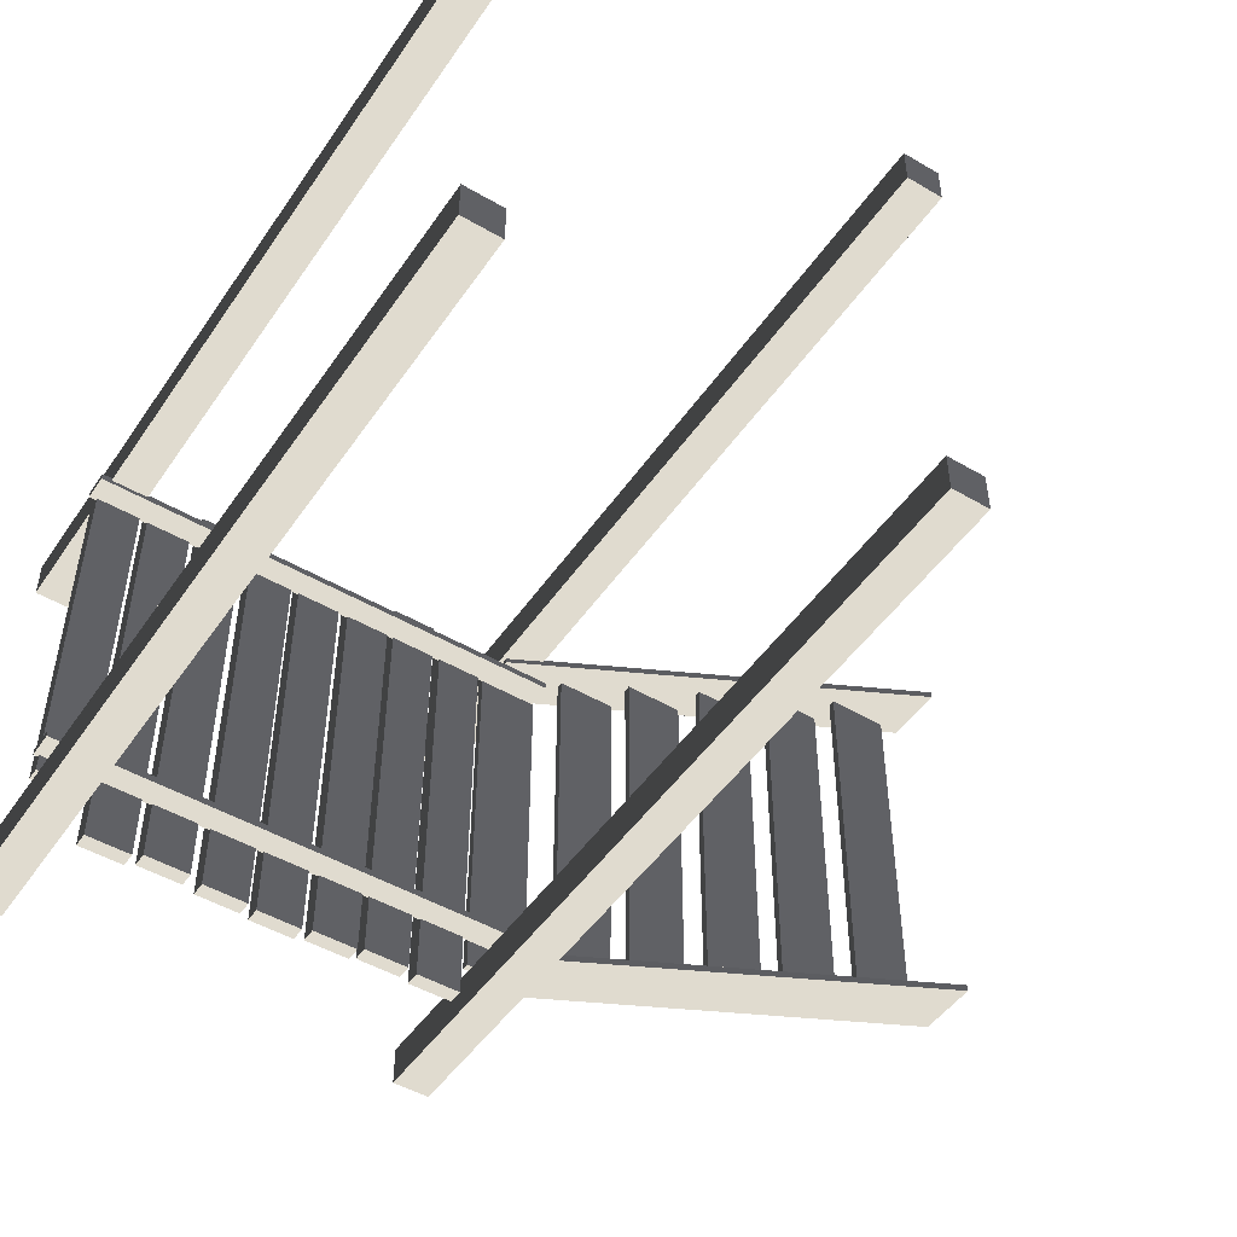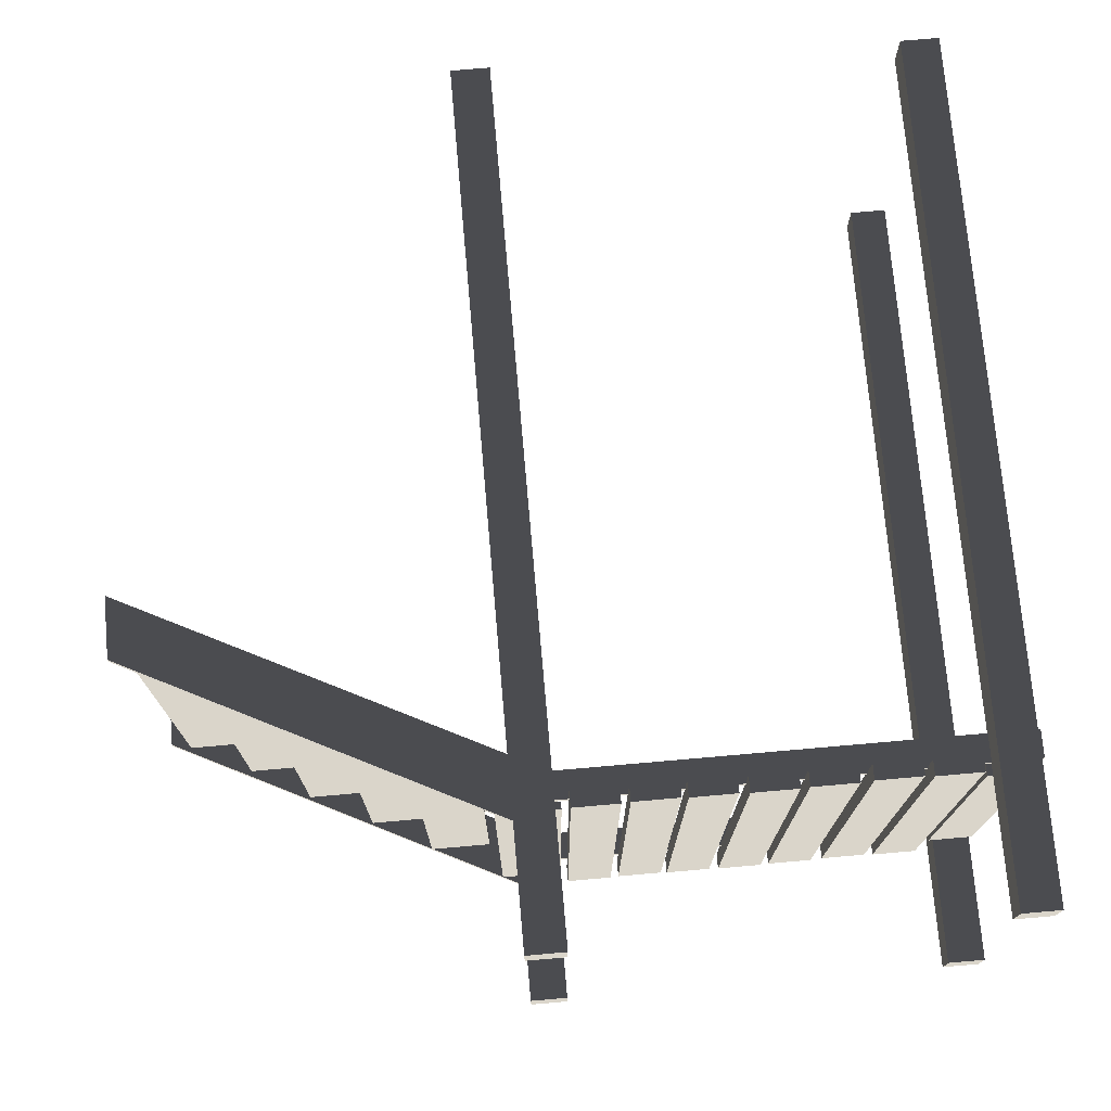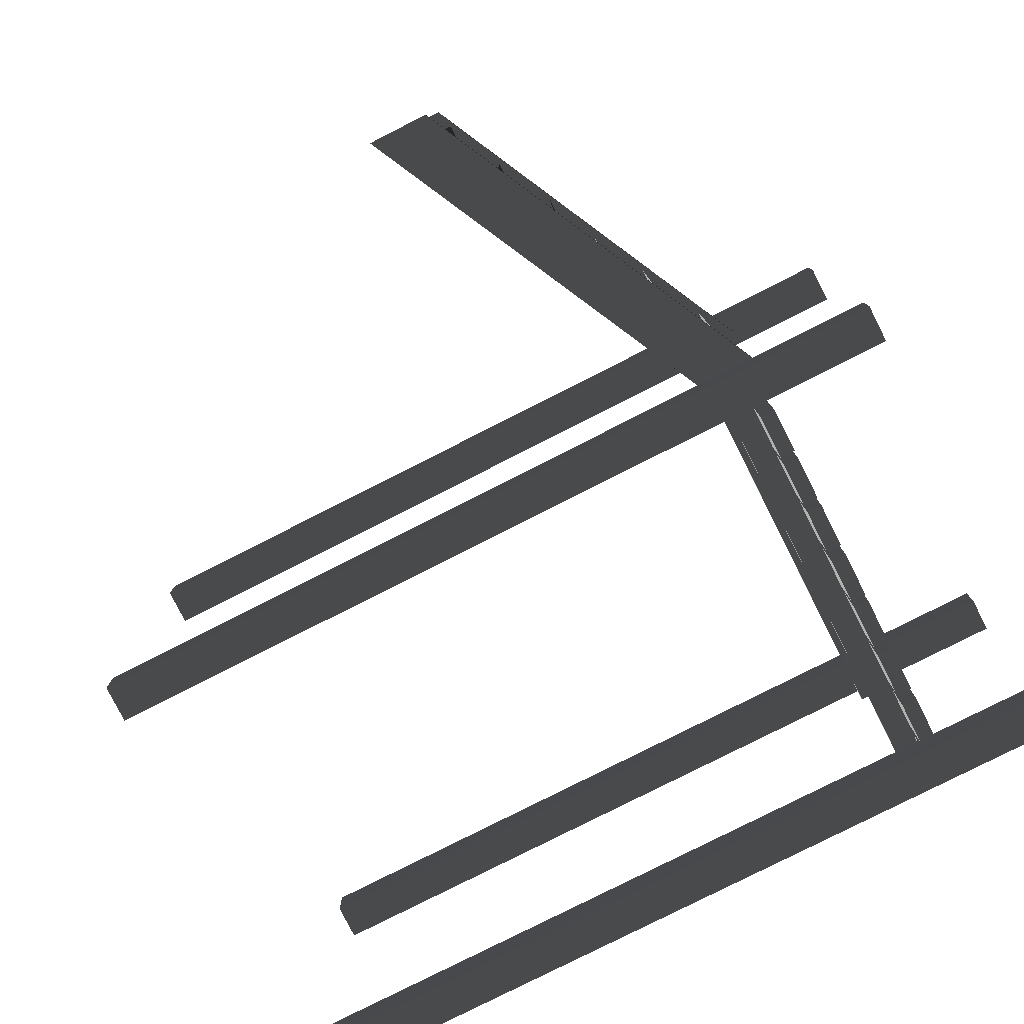
<metadata>
{"format":"obj","ext":"obj","renderer":"f3d","projection":"perspective","resolution":1024,"background":"white","views":[{"elev":-48.5,"azim":146.9,"up":"+Y"},{"elev":74.3,"azim":-5.0,"up":"+Y"},{"elev":-79.7,"azim":-63.1,"up":"+Y"}]}
</metadata>
<code>
v 2.855 -1.053 2.519
v 2.855 -1.053 2.356
v -0.1442 -1.053 2.356
v -0.1442 -1.053 2.519
v -0.1442 1.067 2.519
v -0.1442 1.067 2.356
v -0.1442 1.109 2.356
v -0.1442 1.109 2.519
v -0.06256 1.408 3.38
v -0.06256 1.408 -1.745
v 0.1679 1.408 -1.745
v 0.1679 1.408 3.38
v 2.809 -1.16 -1.745
v 2.579 -1.16 -1.745
v 2.579 -1.399 -1.745
v 2.809 -1.399 -1.745
v 0.252 1.292 2.6
v 0.252 1.292 2.508
v 0.5266 1.292 2.508
v 0.5266 1.292 2.6
v 0.5266 1.292 2.6
v 0.5266 -1.454 2.6
v 0.252 -1.454 2.6
v 0.252 1.292 2.6
v 2.827 1.07 2.583
v 2.827 1.07 2.503
v 2.827 -1.16 2.503
v 2.827 -1.16 2.583
v 0.5772 1.313 2.6
v 0.5772 1.313 2.508
v 0.8518 1.313 2.508
v 0.8518 1.313 2.6
v 0.1679 1.408 -1.745
v -0.06256 1.408 -1.745
v -0.06256 1.168 -1.745
v 0.1679 1.168 -1.745
v 2.504 1.292 2.6
v 2.504 1.292 2.508
v 2.504 -1.454 2.508
v 2.504 -1.454 2.6
v -1.349 -1.215 1.712
v -1.716 -1.215 1.712
v -1.716 -1.215 1.754
v -1.349 -1.215 1.754
v 2.855 -1.011 2.356
v -0.1442 -1.011 2.356
v -0.1442 -1.053 2.356
v 2.855 -1.053 2.356
v -0.9627 -1.215 2.115
v -0.9627 1.129 2.115
v -0.9627 1.129 2.157
v -0.9627 -1.215 2.157
v 0.1679 1.408 3.38
v 0.1679 1.168 3.38
v -0.06256 1.168 3.38
v -0.06256 1.408 3.38
v 0.5266 1.292 2.508
v 0.252 1.292 2.508
v 0.252 -1.454 2.508
v 0.5266 -1.454 2.508
v 0.2059 -1.215 2.533
v 0.2059 -1.215 2.575
v 0.2059 1.129 2.575
v 0.2059 1.129 2.533
v 0.1679 1.168 3.38
v 0.1679 1.168 -1.745
v -0.06256 1.168 -1.745
v -0.06256 1.168 3.38
v 1.825 1.292 2.6
v 1.825 1.292 2.508
v 1.825 -1.454 2.508
v 1.825 -1.454 2.6
v -0.2296 -1.215 2.315
v -0.2296 -1.215 2.357
v -0.2296 1.129 2.357
v -0.2296 1.129 2.315
v 1.501 1.271 2.6
v 1.501 1.271 2.508
v 1.501 -1.475 2.508
v 1.501 -1.475 2.6
v -1.716 -1.215 1.712
v -1.716 1.129 1.712
v -1.716 1.129 1.754
v -1.716 -1.215 1.754
v 1.551 -1.454 2.6
v 1.551 -1.454 2.508
v 1.551 1.292 2.508
v 1.551 1.292 2.6
v 2.17 1.323 2.508
v 1.895 1.323 2.508
v 1.895 -1.422 2.508
v 2.17 -1.422 2.508
v 0.5266 1.292 2.6
v 0.5266 1.292 2.508
v 0.5266 -1.454 2.508
v 0.5266 -1.454 2.6
v 0.8518 1.313 2.6
v 0.8518 1.313 2.508
v 0.8518 -1.433 2.508
v 0.8518 -1.433 2.6
v 0.8518 -1.433 2.6
v 0.8518 -1.433 2.508
v 0.5772 -1.433 2.508
v 0.5772 -1.433 2.6
v 1.166 1.292 2.6
v 1.166 -1.454 2.6
v 0.8915 -1.454 2.6
v 0.8915 1.292 2.6
v 1.227 1.271 2.6
v 1.227 1.271 2.508
v 1.501 1.271 2.508
v 1.501 1.271 2.6
v 1.825 1.292 2.6
v 1.825 -1.454 2.6
v 1.551 -1.454 2.6
v 1.551 1.292 2.6
v 1.551 1.292 2.6
v 1.551 1.292 2.508
v 1.825 1.292 2.508
v 1.825 1.292 2.6
v 1.825 1.292 2.508
v 1.551 1.292 2.508
v 1.551 -1.454 2.508
v 1.825 -1.454 2.508
v -0.5953 -1.215 2.115
v -0.5953 -1.215 2.157
v -0.5953 1.129 2.157
v -0.5953 1.129 2.115
v 0.2059 1.129 2.533
v -0.1615 1.129 2.533
v -0.1615 -1.215 2.533
v 0.2059 -1.215 2.533
v 0.1414 1.178 2.359
v -2.218 1.178 1.17
v -2.218 1.136 1.17
v 0.1414 1.136 2.359
v 0.8915 1.292 2.6
v 0.8915 1.292 2.508
v 1.166 1.292 2.508
v 1.166 1.292 2.6
v 1.166 1.292 2.508
v 0.8915 1.292 2.508
v 0.8915 -1.454 2.508
v 1.166 -1.454 2.508
v 2.827 1.07 2.503
v 2.553 1.07 2.503
v 2.553 -1.16 2.503
v 2.827 -1.16 2.503
v 2.871 1.109 2.356
v -0.1442 1.109 2.356
v -0.1442 1.067 2.356
v 2.871 1.067 2.356
v 0.5772 -1.433 2.6
v 0.5772 -1.433 2.508
v 0.5772 1.313 2.508
v 0.5772 1.313 2.6
v 1.166 1.292 2.6
v 1.166 1.292 2.508
v 1.166 -1.454 2.508
v 1.166 -1.454 2.6
v 2.855 -1.011 2.519
v 2.855 -1.053 2.519
v -0.1442 -1.053 2.519
v -0.1442 -1.011 2.519
v -1.35 -1.215 1.913
v -1.35 1.129 1.913
v -1.35 1.129 1.955
v -1.35 -1.215 1.955
v 2.579 1.331 3.38
v 2.579 1.331 -1.745
v 2.809 1.331 -1.745
v 2.809 1.331 3.38
v 2.871 1.109 2.519
v 2.871 1.067 2.519
v -0.1442 1.067 2.519
v -0.1442 1.109 2.519
v 2.17 1.323 2.6
v 2.17 -1.422 2.6
v 1.895 -1.422 2.6
v 1.895 1.323 2.6
v 2.229 -1.454 2.6
v 2.229 -1.454 2.508
v 2.229 1.292 2.508
v 2.229 1.292 2.6
v 2.809 1.331 3.38
v 2.809 1.331 -1.745
v 2.809 1.092 -1.745
v 2.809 1.092 3.38
v 2.871 1.067 2.519
v 2.871 1.067 2.356
v -0.1442 1.067 2.356
v -0.1442 1.067 2.519
v 2.809 -1.16 3.363
v 2.809 -1.399 3.363
v 2.579 -1.399 3.363
v 2.579 -1.16 3.363
v -0.1442 -1.053 2.519
v -0.1442 -1.053 2.356
v -0.1442 -1.011 2.356
v -0.1442 -1.011 2.519
v 1.501 -1.475 2.6
v 1.501 -1.475 2.508
v 1.227 -1.475 2.508
v 1.227 -1.475 2.6
v 2.504 1.292 2.508
v 2.229 1.292 2.508
v 2.229 -1.454 2.508
v 2.504 -1.454 2.508
v 2.809 1.331 3.38
v 2.809 1.092 3.38
v 2.579 1.092 3.38
v 2.579 1.331 3.38
v -2.094 -1.215 1.526
v -2.094 1.129 1.526
v -2.094 1.129 1.568
v -2.094 -1.215 1.568
v 2.504 1.292 2.6
v 2.504 -1.454 2.6
v 2.229 -1.454 2.6
v 2.229 1.292 2.6
v 1.895 1.323 2.6
v 1.895 1.323 2.508
v 2.17 1.323 2.508
v 2.17 1.323 2.6
v -1.727 -1.215 1.526
v -2.094 -1.215 1.526
v -2.094 -1.215 1.568
v -1.727 -1.215 1.568
v 0.1785 -1.227 3.363
v 0.1785 -1.227 -1.745
v 0.1785 -1.466 -1.745
v 0.1785 -1.466 3.363
v 2.809 -1.399 3.363
v 2.809 -1.399 -1.745
v 2.579 -1.399 -1.745
v 2.579 -1.399 3.363
v 2.579 1.092 3.38
v 2.579 1.092 -1.745
v 2.579 1.331 -1.745
v 2.579 1.331 3.38
v 0.252 -1.454 2.6
v 0.252 -1.454 2.508
v 0.252 1.292 2.508
v 0.252 1.292 2.6
v -0.1442 -1.011 2.519
v -0.1442 -1.011 2.356
v 2.855 -1.011 2.356
v 2.855 -1.011 2.519
v 2.809 1.092 3.38
v 2.809 1.092 -1.745
v 2.579 1.092 -1.745
v 2.579 1.092 3.38
v 2.17 1.323 2.6
v 2.17 1.323 2.508
v 2.17 -1.422 2.508
v 2.17 -1.422 2.6
v 1.227 -1.475 2.6
v 1.227 -1.475 2.508
v 1.227 1.271 2.508
v 1.227 1.271 2.6
v -0.2296 1.129 2.315
v -0.597 1.129 2.315
v -0.597 -1.215 2.315
v -0.2296 -1.215 2.315
v -0.5953 1.129 2.157
v -0.9627 1.129 2.157
v -0.9627 1.129 2.115
v -0.5953 1.129 2.115
v 0.8518 1.313 2.6
v 0.8518 -1.433 2.6
v 0.5772 -1.433 2.6
v 0.5772 1.313 2.6
v -0.5953 1.129 2.115
v -0.9627 1.129 2.115
v -0.9627 -1.215 2.115
v -0.5953 -1.215 2.115
v 0.1785 -1.227 -1.745
v -0.052 -1.227 -1.745
v -0.052 -1.466 -1.745
v 0.1785 -1.466 -1.745
v -2.218 1.178 1.537
v -2.218 1.178 1.17
v 0.1414 1.178 2.359
v 0.1414 1.178 2.726
v 0.2059 -1.215 2.533
v -0.1615 -1.215 2.533
v -0.1615 -1.215 2.575
v 0.2059 -1.215 2.575
v -2.218 -1.205 1.537
v -2.218 -1.205 1.17
v 0.1414 -1.205 2.359
v 0.1414 -1.205 2.726
v -0.1442 1.109 2.519
v -0.1442 1.109 2.356
v 2.871 1.109 2.356
v 2.871 1.109 2.519
v 0.1414 -1.247 2.726
v 0.1414 -1.247 2.359
v -2.218 -1.247 1.17
v -2.218 -1.247 1.537
v 2.871 1.109 2.519
v 2.871 1.109 2.356
v 2.871 1.067 2.356
v 2.871 1.067 2.519
v 0.8915 -1.454 2.6
v 0.8915 -1.454 2.508
v 0.8915 1.292 2.508
v 0.8915 1.292 2.6
v 1.501 1.271 2.508
v 1.227 1.271 2.508
v 1.227 -1.475 2.508
v 1.501 -1.475 2.508
v 1.501 1.271 2.6
v 1.501 -1.475 2.6
v 1.227 -1.475 2.6
v 1.227 1.271 2.6
v 0.1414 -1.205 2.726
v 0.1414 -1.205 2.359
v 0.1414 -1.247 2.359
v 0.1414 -1.247 2.726
v -1.727 1.129 1.526
v -2.094 1.129 1.526
v -2.094 -1.215 1.526
v -1.727 -1.215 1.526
v -0.9825 1.129 1.955
v -1.35 1.129 1.955
v -1.35 1.129 1.913
v -0.9825 1.129 1.913
v 0.1414 1.178 2.726
v 0.1414 1.178 2.359
v 0.1414 1.136 2.359
v 0.1414 1.136 2.726
v 0.8518 1.313 2.508
v 0.5772 1.313 2.508
v 0.5772 -1.433 2.508
v 0.8518 -1.433 2.508
v 0.1679 1.408 3.38
v 0.1679 1.408 -1.745
v 0.1679 1.168 -1.745
v 0.1679 1.168 3.38
v -0.9825 -1.215 1.913
v -1.35 -1.215 1.913
v -1.35 -1.215 1.955
v -0.9825 -1.215 1.955
v -1.349 -1.215 1.754
v -1.716 -1.215 1.754
v -1.716 1.129 1.754
v -1.349 1.129 1.754
v -0.5953 -1.215 2.157
v -0.9627 -1.215 2.157
v -0.9627 1.129 2.157
v -0.5953 1.129 2.157
v -0.5953 -1.215 2.115
v -0.9627 -1.215 2.115
v -0.9627 -1.215 2.157
v -0.5953 -1.215 2.157
v 0.1414 -1.205 2.359
v -2.218 -1.205 1.17
v -2.218 -1.247 1.17
v 0.1414 -1.247 2.359
v 0.1414 -1.205 2.726
v 0.1414 -1.247 2.726
v -2.218 -1.247 1.537
v -2.218 -1.205 1.537
v 2.827 1.07 2.583
v 2.827 -1.16 2.583
v 2.553 -1.16 2.583
v 2.553 1.07 2.583
v -0.1615 -1.215 2.533
v -0.1615 1.129 2.533
v -0.1615 1.129 2.575
v -0.1615 -1.215 2.575
v -0.9825 -1.215 1.955
v -1.35 -1.215 1.955
v -1.35 1.129 1.955
v -0.9825 1.129 1.955
v -0.2296 -1.215 2.315
v -0.597 -1.215 2.315
v -0.597 -1.215 2.357
v -0.2296 -1.215 2.357
v -0.2296 1.129 2.357
v -0.597 1.129 2.357
v -0.597 1.129 2.315
v -0.2296 1.129 2.315
v -0.9825 1.129 1.913
v -1.35 1.129 1.913
v -1.35 -1.215 1.913
v -0.9825 -1.215 1.913
v -1.727 1.129 1.568
v -2.094 1.129 1.568
v -2.094 1.129 1.526
v -1.727 1.129 1.526
v -1.727 -1.215 1.568
v -2.094 -1.215 1.568
v -2.094 1.129 1.568
v -1.727 1.129 1.568
v 0.1414 1.136 2.726
v 0.1414 1.136 2.359
v -2.218 1.136 1.17
v -2.218 1.136 1.537
v -0.2296 -1.215 2.357
v -0.597 -1.215 2.357
v -0.597 1.129 2.357
v -0.2296 1.129 2.357
v -1.349 1.129 1.712
v -1.716 1.129 1.712
v -1.716 -1.215 1.712
v -1.349 -1.215 1.712
v -1.349 -1.215 1.712
v -1.349 -1.215 1.754
v -1.349 1.129 1.754
v -1.349 1.129 1.712
v -0.06256 1.168 3.38
v -0.06256 1.168 -1.745
v -0.06256 1.408 -1.745
v -0.06256 1.408 3.38
v 2.553 -1.16 2.583
v 2.553 -1.16 2.503
v 2.553 1.07 2.503
v 2.553 1.07 2.583
v 0.5266 -1.454 2.6
v 0.5266 -1.454 2.508
v 0.252 -1.454 2.508
v 0.252 -1.454 2.6
v 1.895 -1.422 2.6
v 1.895 -1.422 2.508
v 1.895 1.323 2.508
v 1.895 1.323 2.6
v 0.2059 1.129 2.575
v -0.1615 1.129 2.575
v -0.1615 1.129 2.533
v 0.2059 1.129 2.533
v 2.553 1.07 2.583
v 2.553 1.07 2.503
v 2.827 1.07 2.503
v 2.827 1.07 2.583
v 2.229 1.292 2.6
v 2.229 1.292 2.508
v 2.504 1.292 2.508
v 2.504 1.292 2.6
v 2.579 -1.16 3.363
v 2.579 -1.16 -1.745
v 2.809 -1.16 -1.745
v 2.809 -1.16 3.363
v -0.597 -1.215 2.315
v -0.597 1.129 2.315
v -0.597 1.129 2.357
v -0.597 -1.215 2.357
v 2.827 -1.16 2.583
v 2.827 -1.16 2.503
v 2.553 -1.16 2.503
v 2.553 -1.16 2.583
v 0.1414 1.178 2.726
v 0.1414 1.136 2.726
v -2.218 1.136 1.537
v -2.218 1.178 1.537
v 2.809 -1.16 3.363
v 2.809 -1.16 -1.745
v 2.809 -1.399 -1.745
v 2.809 -1.399 3.363
v -2.218 -1.247 1.537
v -2.218 -1.247 1.17
v -2.218 -1.205 1.17
v -2.218 -1.205 1.537
v 2.579 -1.399 3.363
v 2.579 -1.399 -1.745
v 2.579 -1.16 -1.745
v 2.579 -1.16 3.363
v -0.052 -1.227 3.363
v -0.052 -1.227 -1.745
v 0.1785 -1.227 -1.745
v 0.1785 -1.227 3.363
v -2.218 1.136 1.537
v -2.218 1.136 1.17
v -2.218 1.178 1.17
v -2.218 1.178 1.537
v 2.855 -1.011 2.519
v 2.855 -1.011 2.356
v 2.855 -1.053 2.356
v 2.855 -1.053 2.519
v 0.1785 -1.466 3.363
v 0.1785 -1.466 -1.745
v -0.052 -1.466 -1.745
v -0.052 -1.466 3.363
v -1.349 1.129 1.754
v -1.716 1.129 1.754
v -1.716 1.129 1.712
v -1.349 1.129 1.712
v 2.17 -1.422 2.6
v 2.17 -1.422 2.508
v 1.895 -1.422 2.508
v 1.895 -1.422 2.6
v 1.825 -1.454 2.6
v 1.825 -1.454 2.508
v 1.551 -1.454 2.508
v 1.551 -1.454 2.6
v 2.504 -1.454 2.6
v 2.504 -1.454 2.508
v 2.229 -1.454 2.508
v 2.229 -1.454 2.6
v -0.9825 -1.215 1.913
v -0.9825 -1.215 1.955
v -0.9825 1.129 1.955
v -0.9825 1.129 1.913
v -0.052 -1.466 3.363
v -0.052 -1.466 -1.745
v -0.052 -1.227 -1.745
v -0.052 -1.227 3.363
v 1.166 -1.454 2.6
v 1.166 -1.454 2.508
v 0.8915 -1.454 2.508
v 0.8915 -1.454 2.6
v -1.727 -1.215 1.526
v -1.727 -1.215 1.568
v -1.727 1.129 1.568
v -1.727 1.129 1.526
v 0.2059 -1.215 2.575
v -0.1615 -1.215 2.575
v -0.1615 1.129 2.575
v 0.2059 1.129 2.575
v 0.1785 -1.227 3.363
v 0.1785 -1.466 3.363
v -0.052 -1.466 3.363
v -0.052 -1.227 3.363
v 2.809 1.331 -1.745
v 2.579 1.331 -1.745
v 2.579 1.092 -1.745
v 2.809 1.092 -1.745
g Dock_Stairs_35120_416
f 1 3 2
f 1 4 3
f 5 7 6
f 5 8 7
f 9 11 10
f 9 12 11
f 13 15 14
f 13 16 15
f 17 19 18
f 17 20 19
f 21 23 22
f 21 24 23
f 25 27 26
f 25 28 27
f 29 31 30
f 29 32 31
f 33 35 34
f 33 36 35
f 37 39 38
f 37 40 39
f 41 43 42
f 41 44 43
f 45 47 46
f 45 48 47
f 49 51 50
f 49 52 51
f 53 55 54
f 53 56 55
f 57 59 58
f 57 60 59
f 61 63 62
f 61 64 63
f 65 67 66
f 65 68 67
f 69 71 70
f 69 72 71
f 73 75 74
f 73 76 75
f 77 79 78
f 77 80 79
f 81 83 82
f 81 84 83
f 85 87 86
f 85 88 87
f 89 91 90
f 89 92 91
f 93 95 94
f 93 96 95
f 97 99 98
f 97 100 99
f 101 103 102
f 101 104 103
f 105 107 106
f 105 108 107
f 109 111 110
f 109 112 111
f 113 115 114
f 113 116 115
f 117 119 118
f 117 120 119
f 121 123 122
f 121 124 123
f 125 127 126
f 125 128 127
f 129 131 130
f 129 132 131
f 133 135 134
f 133 136 135
f 137 139 138
f 137 140 139
f 141 143 142
f 141 144 143
f 145 147 146
f 145 148 147
f 149 151 150
f 149 152 151
f 153 155 154
f 153 156 155
f 157 159 158
f 157 160 159
f 161 163 162
f 161 164 163
f 165 167 166
f 165 168 167
f 169 171 170
f 169 172 171
f 173 175 174
f 173 176 175
f 177 179 178
f 177 180 179
f 181 183 182
f 181 184 183
f 185 187 186
f 185 188 187
f 189 191 190
f 189 192 191
f 193 195 194
f 193 196 195
f 197 199 198
f 197 200 199
f 201 203 202
f 201 204 203
f 205 207 206
f 205 208 207
f 209 211 210
f 209 212 211
f 213 215 214
f 213 216 215
f 217 219 218
f 217 220 219
f 221 223 222
f 221 224 223
f 225 227 226
f 225 228 227
f 229 231 230
f 229 232 231
f 233 235 234
f 233 236 235
f 237 239 238
f 237 240 239
f 241 243 242
f 241 244 243
f 245 247 246
f 245 248 247
f 249 251 250
f 249 252 251
f 253 255 254
f 253 256 255
f 257 259 258
f 257 260 259
f 261 263 262
f 261 264 263
f 265 267 266
f 265 268 267
f 269 271 270
f 269 272 271
f 273 275 274
f 273 276 275
f 277 279 278
f 277 280 279
f 281 283 282
f 281 284 283
f 285 287 286
f 285 288 287
f 289 291 290
f 289 292 291
f 293 295 294
f 293 296 295
f 297 299 298
f 297 300 299
f 301 303 302
f 301 304 303
f 305 307 306
f 305 308 307
f 309 311 310
f 309 312 311
f 313 315 314
f 313 316 315
f 317 319 318
f 317 320 319
f 321 323 322
f 321 324 323
f 325 327 326
f 325 328 327
f 329 331 330
f 329 332 331
f 333 335 334
f 333 336 335
f 337 339 338
f 337 340 339
f 341 343 342
f 341 344 343
f 345 347 346
f 345 348 347
f 349 351 350
f 349 352 351
f 353 355 354
f 353 356 355
f 357 359 358
f 357 360 359
f 361 363 362
f 361 364 363
f 365 367 366
f 365 368 367
f 369 371 370
f 369 372 371
f 373 375 374
f 373 376 375
f 377 379 378
f 377 380 379
f 381 383 382
f 381 384 383
f 385 387 386
f 385 388 387
f 389 391 390
f 389 392 391
f 393 395 394
f 393 396 395
f 397 399 398
f 397 400 399
f 401 403 402
f 401 404 403
f 405 407 406
f 405 408 407
f 409 411 410
f 409 412 411
f 413 415 414
f 413 416 415
f 417 419 418
f 417 420 419
f 421 423 422
f 421 424 423
f 425 427 426
f 425 428 427
f 429 431 430
f 429 432 431
f 433 435 434
f 433 436 435
f 437 439 438
f 437 440 439
f 441 443 442
f 441 444 443
f 445 447 446
f 445 448 447
f 449 451 450
f 449 452 451
f 453 455 454
f 453 456 455
f 457 459 458
f 457 460 459
f 461 463 462
f 461 464 463
f 465 467 466
f 465 468 467
f 469 471 470
f 469 472 471
f 473 475 474
f 473 476 475
f 477 479 478
f 477 480 479
f 481 483 482
f 481 484 483
f 485 487 486
f 485 488 487
f 489 491 490
f 489 492 491
f 493 495 494
f 493 496 495
f 497 499 498
f 497 500 499
f 501 503 502
f 501 504 503
f 505 507 506
f 505 508 507
f 509 511 510
f 509 512 511
f 513 515 514
f 513 516 515
f 517 519 518
f 517 520 519
f 521 523 522
f 521 524 523
f 525 527 526
f 525 528 527

</code>
